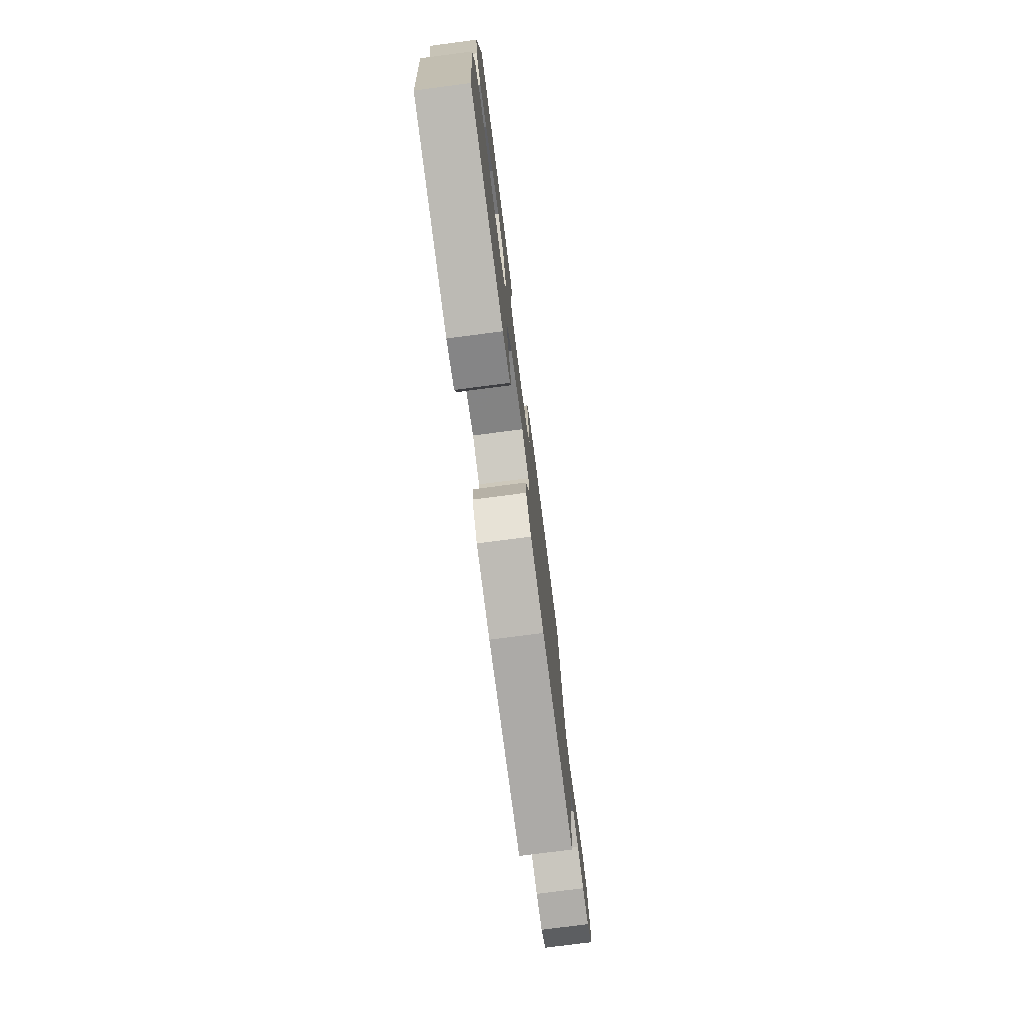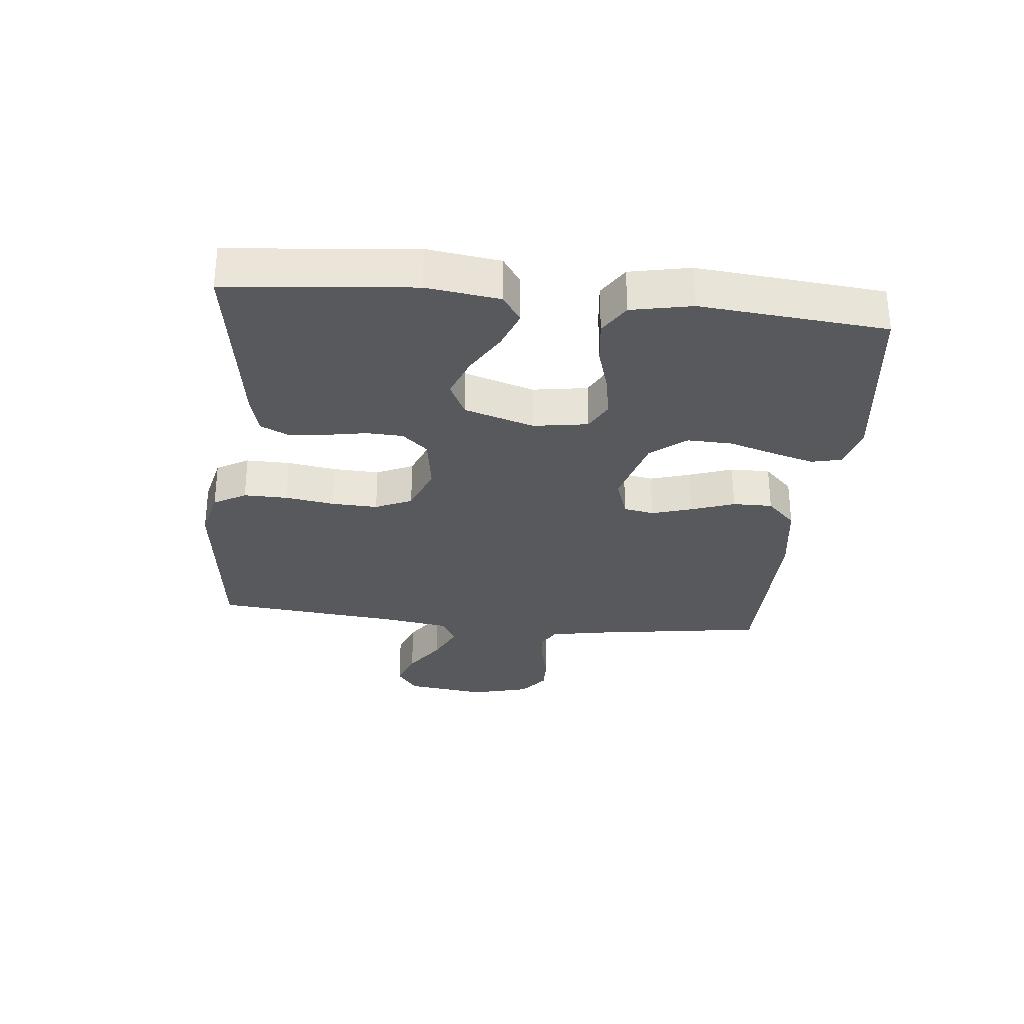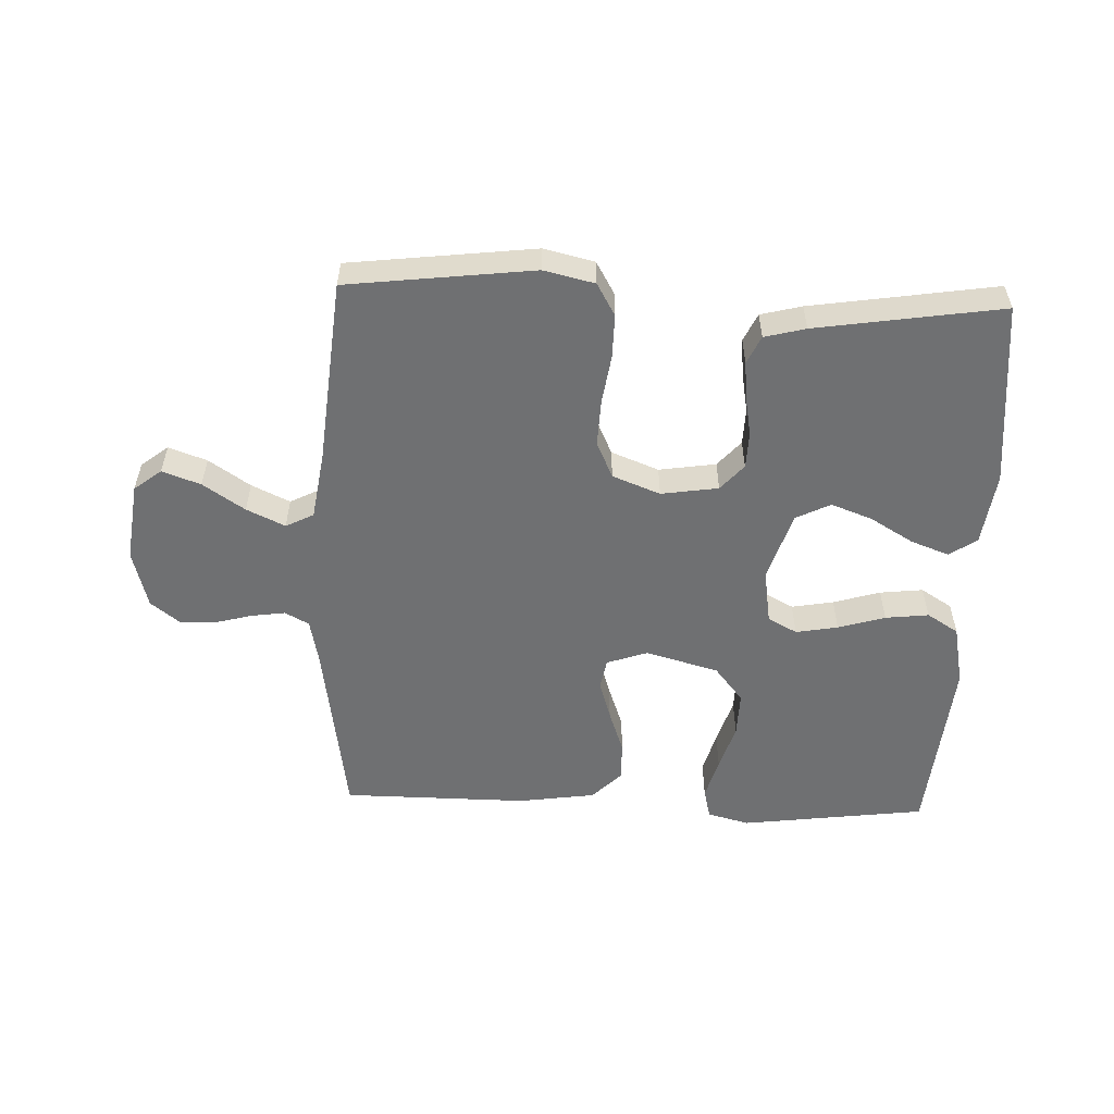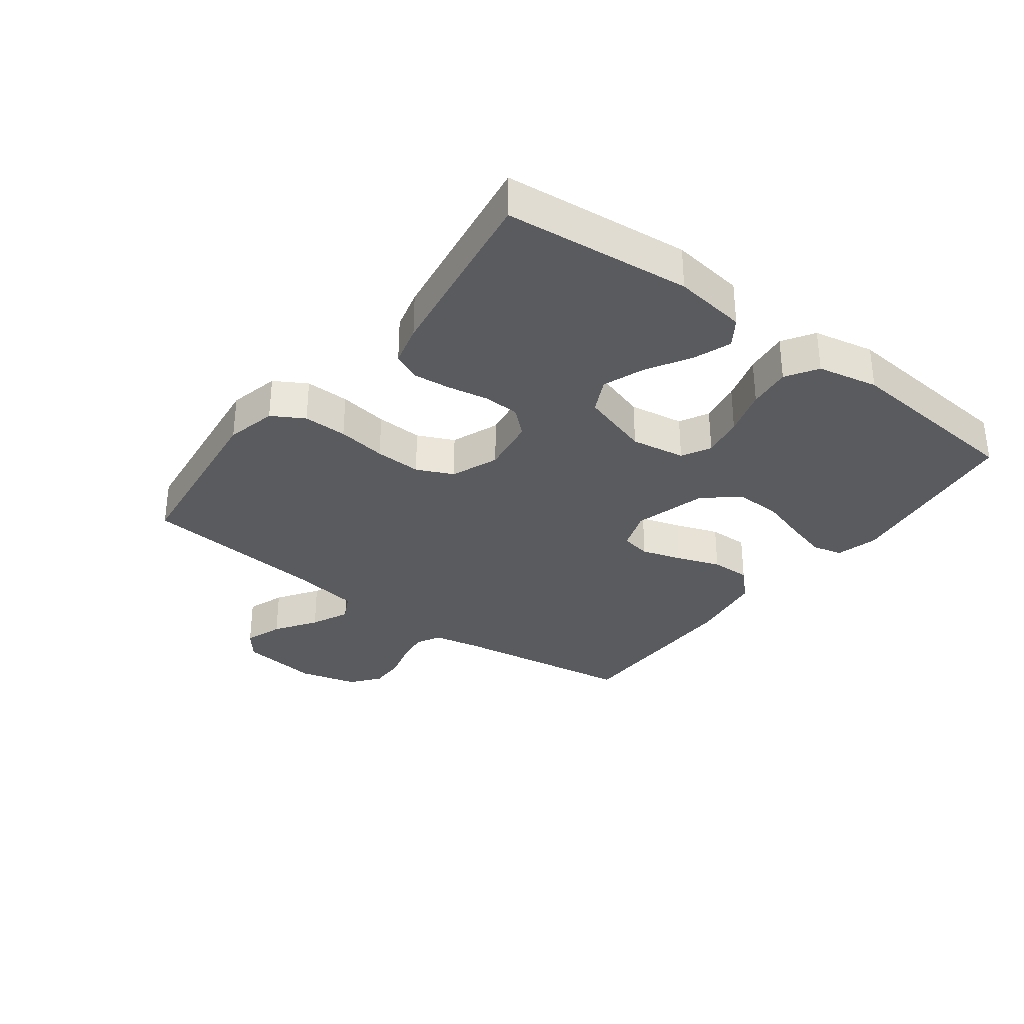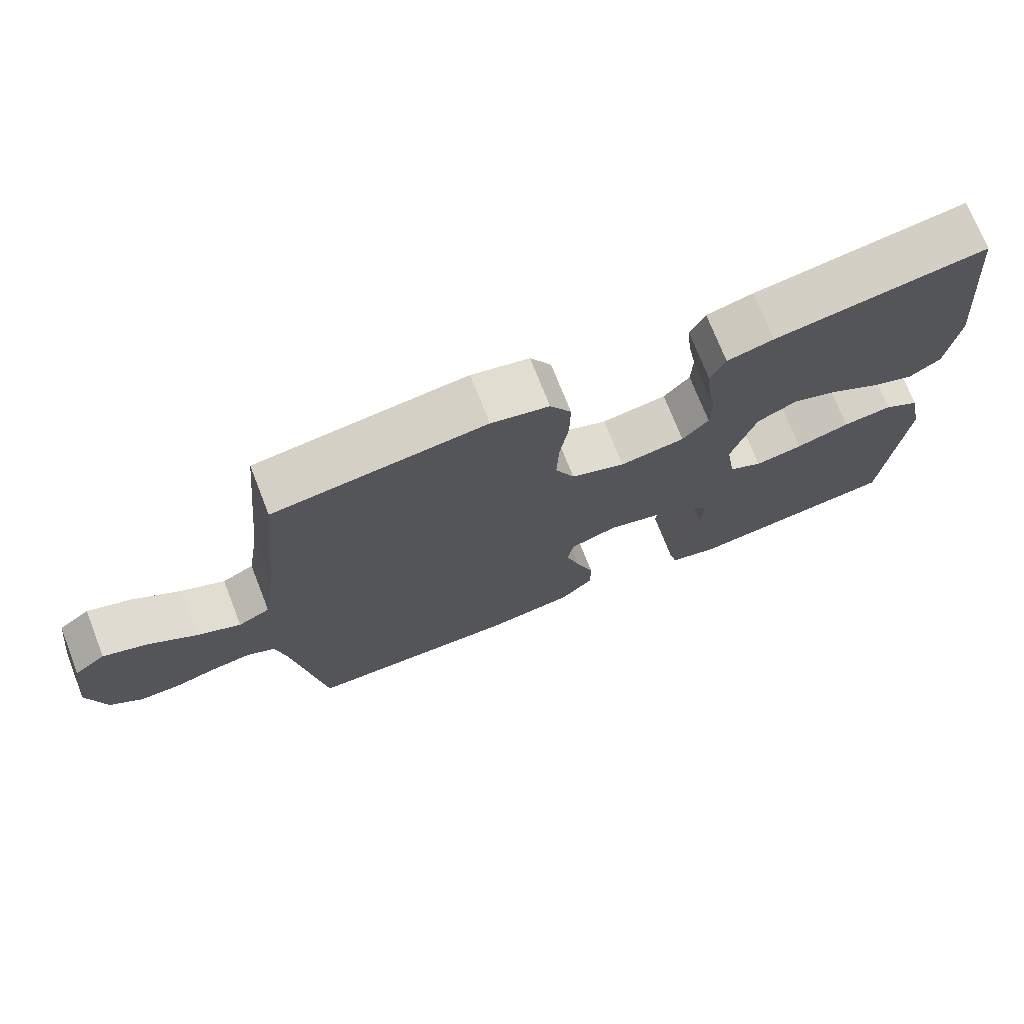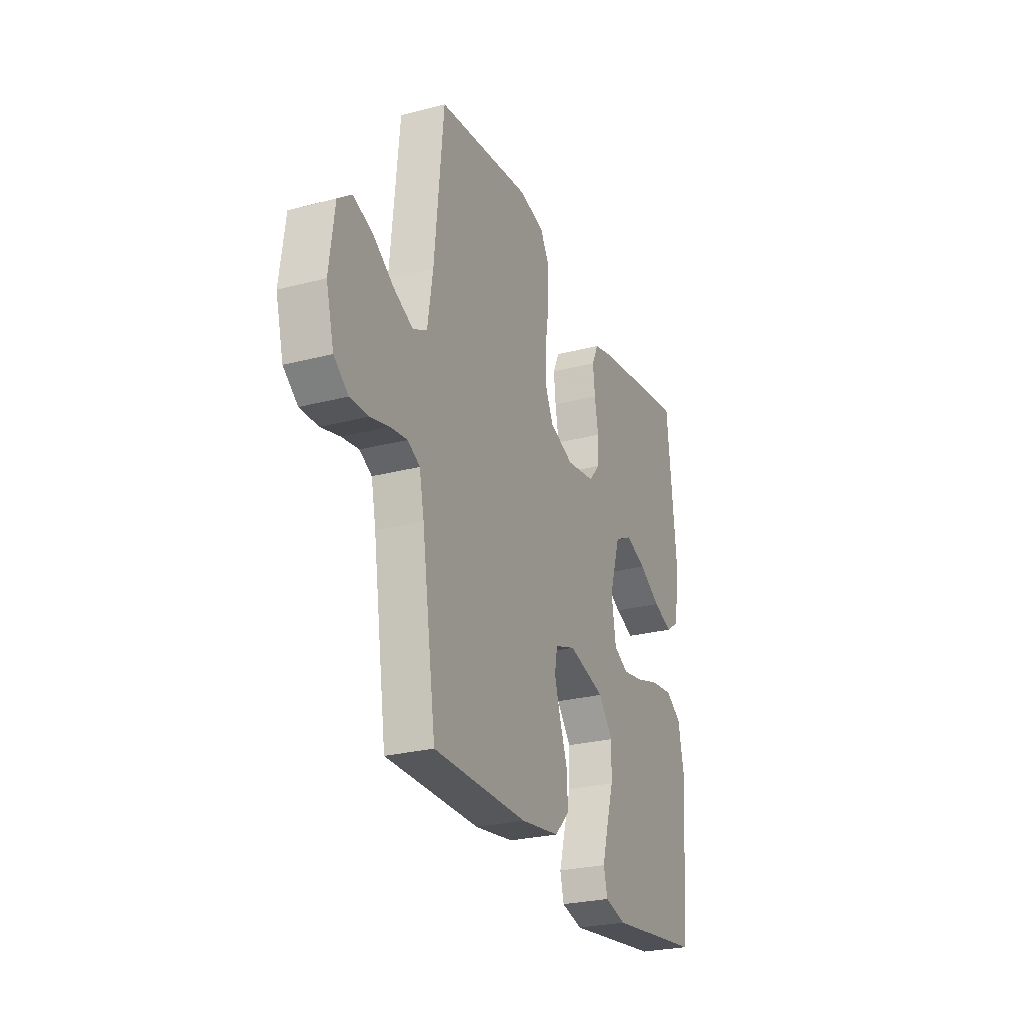
<metadata>
{"format":"obj","ext":"obj","renderer":"f3d","projection":"perspective","resolution":1024,"background":"white","views":[{"elev":-76.4,"azim":97.4,"up":"+Z"},{"elev":-30.2,"azim":84.0,"up":"+Y"},{"elev":-54.8,"azim":-2.2,"up":"+Y"},{"elev":-32.5,"azim":53.0,"up":"+Y"},{"elev":72.9,"azim":-21.4,"up":"+Z"},{"elev":-26.4,"azim":-67.6,"up":"+Z"}]}
</metadata>
<code>
v 0.5 0.07 -0.5
v 0.2 0.07 -0.539
v 0.132 0.07 -0.521
v 0.12 0.07 -0.472
v 0.139 0.07 -0.404
v 0.162 0.07 -0.329
v 0.164 0.07 -0.256
v 0.118 0.07 -0.199
v 0 0.07 -0.166
v -0.066 0.07 -0.189
v -0.075 0.07 -0.238
v -0.055 0.07 -0.303
v -0.03 0.07 -0.373
v -0.029 0.07 -0.437
v -0.076 0.07 -0.484
v -0.2 0.07 -0.502
v -0.5 0.07 -0.5
v -0.545 0.07 -0.2
v -0.56 0.07 -0.127
v -0.599 0.07 -0.106
v -0.654 0.07 -0.114
v -0.714 0.07 -0.13
v -0.772 0.07 -0.131
v -0.818 0.07 -0.095
v -0.843 0.07 0
v -0.826 0.07 0.129
v -0.782 0.07 0.163
v -0.72 0.07 0.141
v -0.653 0.07 0.096
v -0.591 0.07 0.067
v -0.546 0.07 0.09
v -0.529 0.07 0.2
v -0.5 0.07 0.5
v -0.2 0.07 0.536
v -0.118 0.07 0.517
v -0.088 0.07 0.465
v -0.089 0.07 0.394
v -0.101 0.07 0.315
v -0.104 0.07 0.24
v -0.077 0.07 0.181
v 0 0.07 0.151
v 0.092 0.07 0.165
v 0.129 0.07 0.207
v 0.131 0.07 0.266
v 0.119 0.07 0.332
v 0.113 0.07 0.392
v 0.134 0.07 0.437
v 0.2 0.07 0.454
v 0.5 0.07 0.5
v 0.53 0.07 0.2
v 0.514 0.07 0.082
v 0.47 0.07 0.052
v 0.408 0.07 0.075
v 0.339 0.07 0.116
v 0.272 0.07 0.141
v 0.216 0.07 0.113
v 0.181 0.07 0
v 0.195 0.07 -0.088
v 0.242 0.07 -0.113
v 0.31 0.07 -0.101
v 0.386 0.07 -0.078
v 0.456 0.07 -0.07
v 0.507 0.07 -0.102
v 0.527 0.07 -0.2
v 0.5 0 -0.5
v 0.2 0 -0.539
v 0.132 0 -0.521
v 0.12 0 -0.472
v 0.139 0 -0.404
v 0.162 0 -0.329
v 0.164 0 -0.256
v 0.118 0 -0.199
v 0 0 -0.166
v -0.066 0 -0.189
v -0.075 0 -0.238
v -0.055 0 -0.303
v -0.03 0 -0.373
v -0.029 0 -0.437
v -0.076 0 -0.484
v -0.2 0 -0.502
v -0.5 0 -0.5
v -0.545 0 -0.2
v -0.56 0 -0.127
v -0.599 0 -0.106
v -0.654 0 -0.114
v -0.714 0 -0.13
v -0.772 0 -0.131
v -0.818 0 -0.095
v -0.843 0 0
v -0.826 0 0.129
v -0.782 0 0.163
v -0.72 0 0.141
v -0.653 0 0.096
v -0.591 0 0.067
v -0.546 0 0.09
v -0.529 0 0.2
v -0.5 0 0.5
v -0.2 0 0.536
v -0.118 0 0.517
v -0.088 0 0.465
v -0.089 0 0.394
v -0.101 0 0.315
v -0.104 0 0.24
v -0.077 0 0.181
v 0 0 0.151
v 0.092 0 0.165
v 0.129 0 0.207
v 0.131 0 0.266
v 0.119 0 0.332
v 0.113 0 0.392
v 0.134 0 0.437
v 0.2 0 0.454
v 0.5 0 0.5
v 0.53 0 0.2
v 0.514 0 0.082
v 0.47 0 0.052
v 0.408 0 0.075
v 0.339 0 0.116
v 0.272 0 0.141
v 0.216 0 0.113
v 0.181 0 0
v 0.195 0 -0.088
v 0.242 0 -0.113
v 0.31 0 -0.101
v 0.386 0 -0.078
v 0.456 0 -0.07
v 0.507 0 -0.102
v 0.527 0 -0.2
f 4 5 6
f 3 4 6
f 2 3 6
f 1 2 6
f 64 1 6
f 63 64 6
f 62 63 6
f 61 62 6
f 60 61 6
f 59 60 6 7
f 58 59 7 8
f 57 58 8 9
f 56 57 9 10
f 52 53 54
f 51 52 54
f 50 51 54
f 49 50 54
f 48 49 54
f 47 48 54
f 46 47 54
f 45 46 54
f 44 45 54
f 43 44 54 55
f 42 43 55 56
f 36 37 38
f 35 36 38
f 34 35 38
f 33 34 38
f 32 33 38
f 31 32 38 39
f 30 31 39 40
f 27 28 29
f 26 27 29
f 25 26 29
f 24 25 29
f 23 24 29
f 22 23 29
f 21 22 29
f 20 21 29 30
f 30 40 41
f 20 30 41
f 19 20 41
f 16 17 18
f 15 16 18
f 14 15 18
f 13 14 18
f 12 13 18
f 11 12 18 19
f 42 56 10
f 41 42 10
f 19 41 10
f 10 11 19
f 70 69 68
f 70 68 67
f 70 67 66
f 70 66 65
f 70 65 128
f 70 128 127
f 70 127 126
f 70 126 125
f 70 125 124
f 71 70 124 123
f 72 71 123 122
f 73 72 122 121
f 74 73 121 120
f 118 117 116
f 118 116 115
f 118 115 114
f 118 114 113
f 118 113 112
f 118 112 111
f 118 111 110
f 118 110 109
f 118 109 108
f 119 118 108 107
f 120 119 107 106
f 102 101 100
f 102 100 99
f 102 99 98
f 102 98 97
f 102 97 96
f 103 102 96 95
f 104 103 95 94
f 93 92 91
f 93 91 90
f 93 90 89
f 93 89 88
f 93 88 87
f 93 87 86
f 93 86 85
f 94 93 85 84
f 105 104 94
f 105 94 84
f 105 84 83
f 82 81 80
f 82 80 79
f 82 79 78
f 82 78 77
f 82 77 76
f 83 82 76 75
f 74 120 106
f 74 106 105
f 74 105 83
f 83 75 74
f 1 65 66 2
f 2 66 67 3
f 3 67 68 4
f 4 68 69 5
f 5 69 70 6
f 6 70 71 7
f 7 71 72 8
f 8 72 73 9
f 9 73 74 10
f 10 74 75 11
f 11 75 76 12
f 12 76 77 13
f 13 77 78 14
f 14 78 79 15
f 15 79 80 16
f 16 80 81 17
f 17 81 82 18
f 18 82 83 19
f 19 83 84 20
f 20 84 85 21
f 21 85 86 22
f 22 86 87 23
f 23 87 88 24
f 24 88 89 25
f 25 89 90 26
f 26 90 91 27
f 27 91 92 28
f 28 92 93 29
f 29 93 94 30
f 30 94 95 31
f 31 95 96 32
f 32 96 97 33
f 33 97 98 34
f 34 98 99 35
f 35 99 100 36
f 36 100 101 37
f 37 101 102 38
f 38 102 103 39
f 39 103 104 40
f 40 104 105 41
f 41 105 106 42
f 42 106 107 43
f 43 107 108 44
f 44 108 109 45
f 45 109 110 46
f 46 110 111 47
f 47 111 112 48
f 48 112 113 49
f 49 113 114 50
f 50 114 115 51
f 51 115 116 52
f 52 116 117 53
f 53 117 118 54
f 54 118 119 55
f 55 119 120 56
f 56 120 121 57
f 57 121 122 58
f 58 122 123 59
f 59 123 124 60
f 60 124 125 61
f 61 125 126 62
f 62 126 127 63
f 63 127 128 64
f 64 128 65 1

</code>
